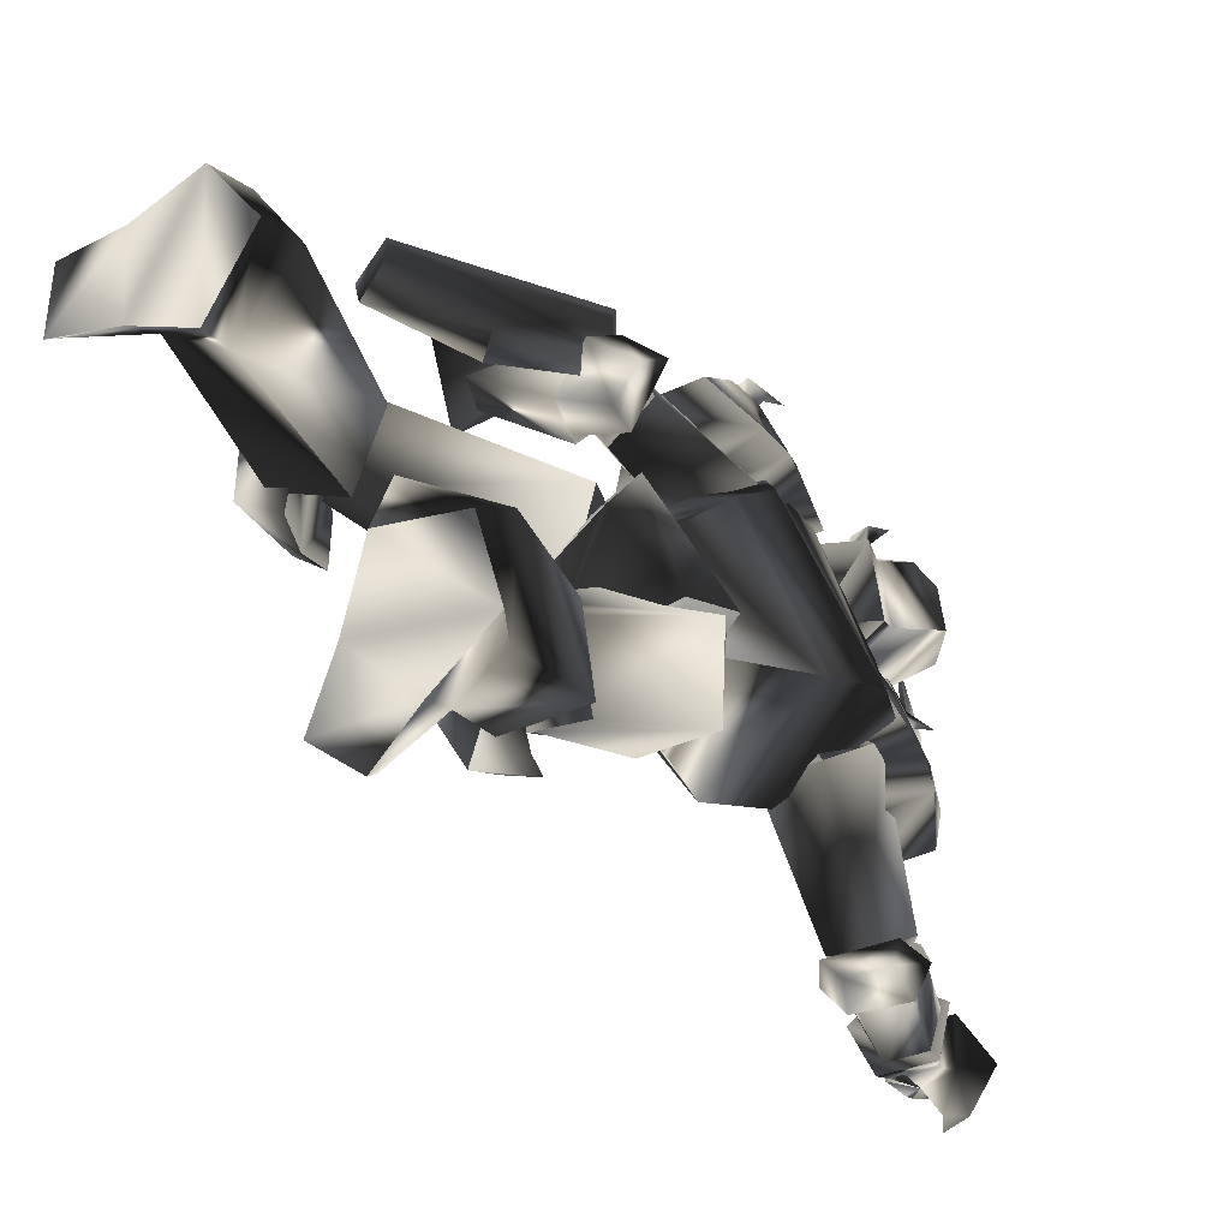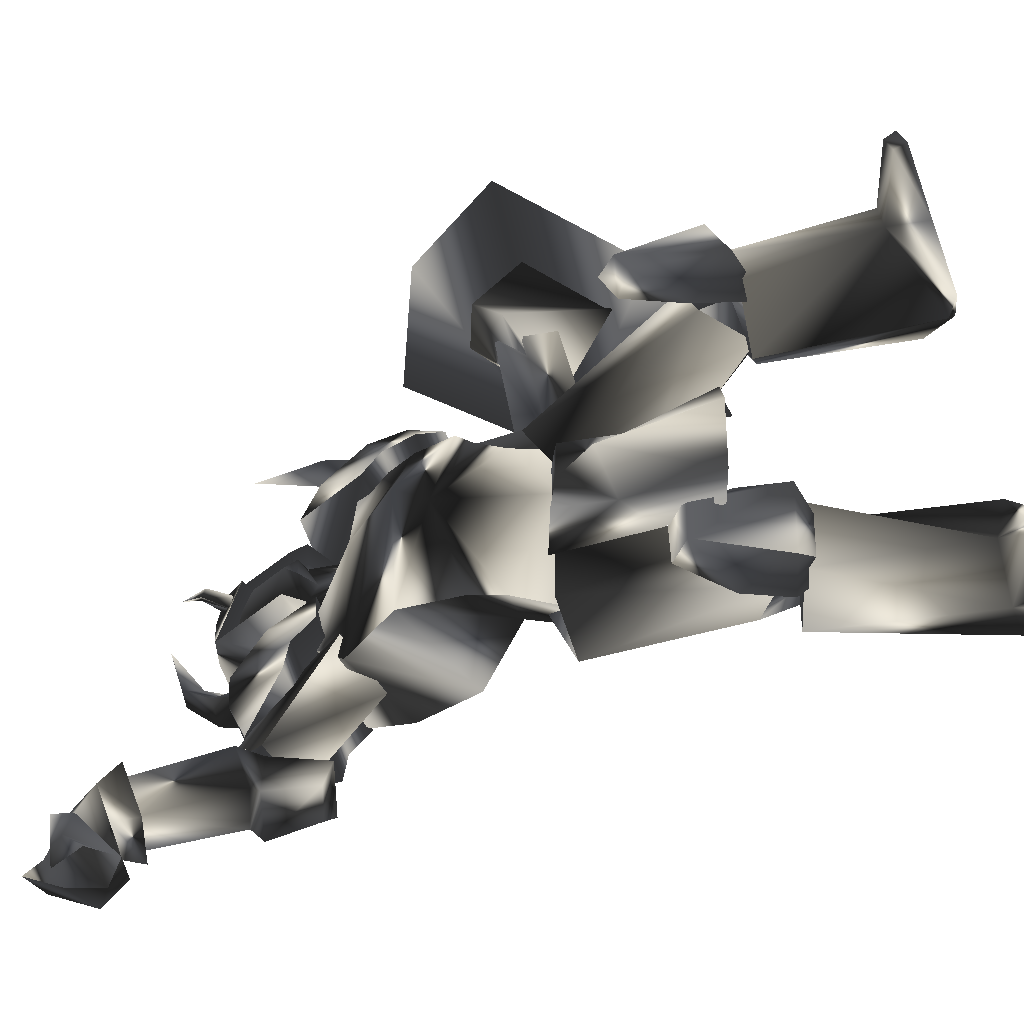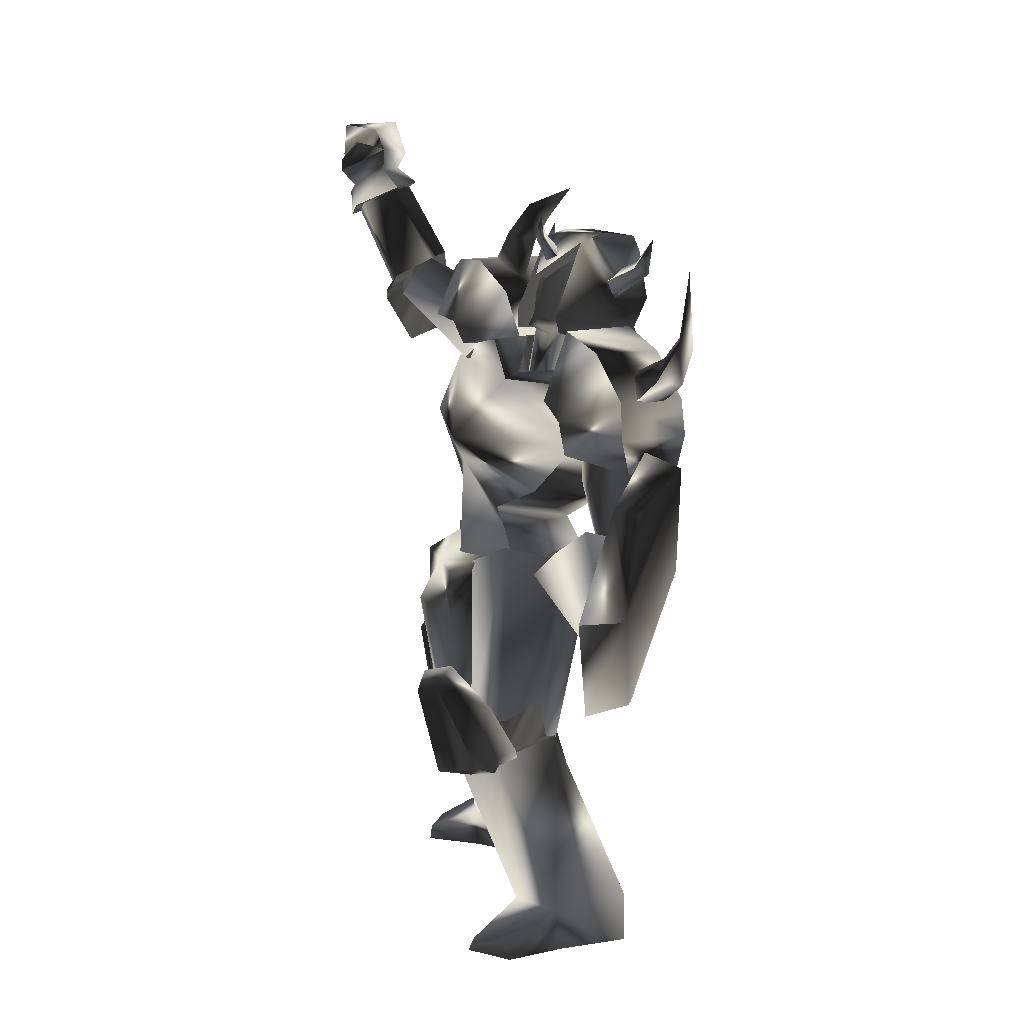
<metadata>
{"format":"obj","ext":"obj","renderer":"f3d","projection":"perspective","resolution":1024,"background":"white","views":[{"elev":-18.5,"azim":-145.9,"up":"+Y"},{"elev":-66.6,"azim":110.1,"up":"+Y"},{"elev":8.0,"azim":135.2,"up":"+Z"}]}
</metadata>
<code>
o Models/knight/frames/knight_flip_6
v -0.915 1.992 25.22
v 1.547 3.592 24.06
v 0.6518 1.103 22.44
v -0.3554 6.258 24.76
v 1.547 5.725 21.75
v -3.825 6.258 20.36
v -4.608 6.08 22.67
v -4.496 2.525 20.59
v -5.056 3.592 22.91
v 1.211 2.881 18.51
v 0.8757 1.281 19.43
v 2.666 2.17 19.2
v -3.937 0.9253 15.27
v -0.4673 -1.03 15.27
v 3.002 3.058 20.13
v 3.002 3.592 19.2
v 1.659 4.836 19.2
v -2.818 5.014 14.11
v 0.9876 4.125 13.42
v -2.258 5.192 18.74
v -2.706 2.703 18.97
v 1.883 1.459 14.8
v 5.8 2.881 4.389
v 4.457 -3.341 1.611
v 5.912 -1.386 9.249
v -0.6912 4.836 2.305
v 4.457 2.703 0.9167
v -2.37 5.369 -0.009174
v -6.735 -2.097 1.843
v -4.832 -1.563 3.694
v 0.7638 -6.541 6.24
v -1.027 -6.185 3.694
v -1.027 -1.386 18.74
v -5.056 0.03648 17.81
v 0.9876 0.5698 10.87
v -1.698 3.236 -2.092
v 3.674 -1.919 -3.25
v 3.002 1.459 15.73
v 1.211 6.792 16.19
v -2.818 7.147 15.5
v 4.009 8.391 15.04
v 4.009 1.103 15.27
v 0.6518 -4.052 19.2
v -6.175 -3.341 17.81
v -1.251 9.458 13.42
v 5.128 9.102 10.87
v 0.5399 -7.43 16.42
v 7.255 -1.208 11.1
v -7.182 -2.63 15.04
v -2.929 8.036 11.56
v 6.36 6.436 7.629
v 2.554 -7.607 12.49
v -6.399 -2.986 10.41
v -3.041 6.258 7.398
v 1.547 -6.541 8.324
v -2.929 -2.452 6.472
v 0.5399 4.125 5.083
v 6.807 3.058 6.24
v -5.28 -1.741 -0.7036
v 1.659 -4.585 -2.555
v -1.363 -18.98 30.08
v -2.37 -18.98 28.46
v -2.37 -15.61 29.85
v -1.363 -16.67 31.01
v 1.1 -15.61 30.78
v 0.8757 -14.18 29.39
v 3.002 -16.67 28
v 2.554 -17.38 29.62
v 0.8757 -19.7 27.3
v 1.1 -19.52 29.16
v -1.586 -21.65 30.08
v 0.6518 -15.96 32.4
v -0.8031 -20.23 29.16
v -0.4673 -18.27 34.02
v -2.706 -19.34 29.62
v -2.706 -21.65 31.01
v -2.594 -18.27 34.71
v -1.475 -15.78 32.16
v 1.659 -17.38 32.86
v 2.219 -19.34 30.78
v 1.547 -20.05 31.7
v 0.6518 -20.41 30.78
v -0.1316 -20.23 33.09
v 0.3161 -20.94 34.48
v -0.4673 -22.18 32.16
v 11.28 11.24 2.768
v 6.695 11.59 2.074
v 5.912 13.55 3.231
v 3.45 13.55 1.148
v 6.583 16.39 5.083
v 11.73 13.72 4.62
v 8.934 13.9 5.777
v 12.07 18.7 0.4538
v 7.703 14.97 -4.407
v 9.605 7.858 -21.3
v 13.97 8.036 -23.16
v 9.269 7.147 -24.08
v 14.19 7.68 -24.08
v 3.785 5.014 -23.16
v 4.681 5.903 -24.08
v 1.659 10.52 -23.85
v 1.1 9.991 -21.54
v 5.017 14.08 -20.61
v 4.793 13.9 -24.08
v 13.97 11.59 -23.85
v 13.86 11.06 -22.92
v 9.605 11.77 -21.3
v 9.381 12.12 -24.08
v 10.95 3.414 -12.05
v 6.36 2.347 -11.35
v 7.367 9.458 -9.499
v 11.51 7.858 -10.89
v 4.345 6.614 -11.35
v -3.601 -9.918 -24.08
v -2.258 -14.01 -23.16
v -3.713 -10.27 -21.3
v -1.922 -13.83 -24.08
v -10.2 -5.474 -23.85
v -5.168 -5.474 -24.31
v -5.168 -2.63 -22.69
v -10.43 -4.763 -21.3
v -9.98 -10.45 -21.07
v -11.55 -9.918 -23.62
v -6.958 -12.58 -20.84
v -4.832 -15.43 -22.92
v -5.056 -15.78 -23.85
v -7.742 -12.94 -23.62
v -6.063 -9.207 -9.268
v -2.258 -2.986 -10.66
v 0.6518 -6.541 -11.35
v -1.698 -10.45 -10.66
v -6.399 -4.941 -10.89
v 4.009 -6.719 -8.342
v 2.331 -7.963 -3.713
v 2.778 -8.674 -7.647
v 4.345 -6.896 -1.861
v 7.255 -4.763 -1.398
v 5.8 -4.23 1.38
v 1.995 -5.83 3.231
v 5.017 0.2142 1.843
v 6.919 -1.919 0.9167
v 6.36 -2.452 -3.018
v 4.905 -6.185 2.074
v 6.583 -2.808 -9.268
v 3.114 -4.23 -4.407
v 4.681 -0.319 -4.87
v 6.136 0.392 -9.036
v 12.85 3.236 -12.28
v 10.05 2.17 -11.81
v 11.28 1.281 -9.036
v 14.19 2.525 -6.259
v 14.53 4.836 -5.564
v 13.52 7.858 -11.12
v 12.85 1.814 -5.101
v 10.95 9.102 -9.962
v 7.814 6.614 -13.2
v 13.41 5.192 -4.176
v 12.29 8.036 -6.953
v 5.576 7.325 -12.05
v -0.8031 4.658 -1.629
v 7.031 3.058 -11.81
v 0.8757 -0.8523 -1.629
v 9.157 6.258 -12.74
v 9.941 3.592 -9.268
v 2.666 6.436 2.074
v 7.814 8.391 -7.185
v -0.2435 1.281 3.231
v 10.16 7.325 -8.342
v 6.36 3.414 3.231
v 5.464 -1.03 1.611
v 3.002 5.192 19.9
v 3.002 5.547 18.74
v -0.3554 3.414 19.67
v -0.8031 6.792 20.13
v 0.09226 7.325 17.81
v -4.72 5.903 18.97
v -5.28 2.17 19.43
v -6.063 1.814 17.12
v -5.504 6.258 16.66
v -1.027 -0.4968 18.74
v 2.331 0.7475 20.36
v 1.659 0.03648 18.97
v -2.258 3.947 21.29
v -1.475 1.992 26.15
v -4.161 2.17 26.15
v -3.377 6.969 25.68
v 0.3161 1.636 25.68
v 0.3161 3.947 25.91
v -2.37 0.03648 22.91
v -6.287 2.525 21.52
v -5.615 3.414 24.76
v -5.727 6.258 21.05
v -1.139 7.858 22.21
v -5.28 5.903 24.53
v -0.915 6.258 25.91
v 1.1 5.903 25.22
v 3.002 3.236 22.91
v -1.475 0.392 20.82
v -1.698 1.103 21.05
v -2.929 1.636 21.75
v -3.601 -1.386 23.83
v -2.258 1.814 23.37
v -0.915 1.459 22.44
v -3.041 -0.6746 24.76
v -2.258 -1.563 24.29
v -3.713 -1.386 26.61
v -0.915 6.258 20.59
v -0.3554 5.903 21.98
v -0.6912 9.458 23.37
v -1.698 6.08 22.91
v -2.258 6.258 21.29
v -1.586 8.925 23.83
v -2.034 9.636 22.91
v -1.922 10.17 25.45
v 1.771 3.414 23.37
v 1.211 2.881 23.83
v 2.89 3.058 25.68
v 0.9876 3.592 24.76
v 1.435 4.303 23.83
v 2.442 3.592 25.91
v 3.002 3.947 25.45
v 2.778 3.592 27.07
v 0.3161 -16.14 20.59
v -1.586 -15.43 17.35
v -0.915 -17.56 21.29
v -2.37 -16.32 18.28
v -4.832 -15.78 19.2
v -4.272 -17.03 22.44
v -5.504 -14.54 18.74
v -5.168 -15.07 22.67
v -3.713 -13.65 24.29
v 0.7638 -14.54 22.44
v -1.027 -12.41 23.83
v -0.915 -16.85 21.98
v -3.601 -16.32 23.14
v 0.7638 -19.16 28.23
v -1.586 -18.63 29.16
v 0.7638 -15.25 29.85
v -1.698 -16.32 30.31
v 2.219 -17.03 28.69
v 0.2042 -14.36 21.05
v -3.265 -5.652 15.27
v -3.041 -14.9 19.9
v 1.435 -5.83 16.42
v -2.034 -16.85 23.37
v -1.027 -12.94 24.06
v -4.72 -4.052 18.74
v -4.272 -13.47 22.91
v -0.8031 -2.452 15.96
v -0.8031 -3.341 19.9
v 10.05 14.97 -6.722
v 15.09 23.15 1.611
v 9.046 17.99 -5.564
v 16.99 20.83 1.38
v 0.8757 10.88 -7.879
v 0.7638 8.747 -8.805
v 0.8757 11.77 2.305
v 0.9876 15.15 2.305
v 6.136 19.95 10.41
v 6.807 17.28 11.33
v 12.51 21.9 8.092
v 13.41 20.48 8.324
v 2.219 9.991 -0.935
v -1.586 7.68 0.2223
v 2.107 8.391 0.4538
v -1.139 8.925 -0.7036
v 0.7638 13.19 -0.2406
v -2.258 11.24 -0.009174
v -0.1316 13.72 1.611
v -3.377 11.41 0.9167
v 2.666 10.88 4.852
v 3.338 8.925 2.537
v 1.435 13.37 3.694
v 2.554 10.35 -0.009174
v 1.435 13.01 0.6852
v 8.822 13.19 -0.009174
v 7.703 15.5 0.4538
v 8.822 13.72 4.157
v 7.814 15.86 3
v 9.493 12.12 2.074
v -1.363 10.52 2.768
v -1.251 8.925 13.18
v 1.211 8.214 2.305
v 1.883 5.547 11.8
v 3.562 10.88 2.537
v 1.435 11.24 0.2223
v 1.547 11.95 13.42
v 0.8757 13.19 3
v 1.883 7.325 15.5
v 4.569 9.28 12.95
v 2.554 17.81 18.05
v 1.771 16.21 15.5
v 3.674 17.46 18.28
v 3.674 15.5 15.73
v 2.331 16.75 19.2
v 2.219 14.97 17.35
v 3.45 18.17 23.37
v 3.674 12.12 13.18
v 0.7638 12.66 13.42
v 2.219 11.59 15.96
v -0.2435 14.79 11.8
v -2.929 11.06 10.64
v -0.01966 14.26 9.481
v 6.248 9.28 10.41
v 4.233 13.55 9.249
v 5.128 13.72 11.56
v -1.363 8.391 19.2
v 4.009 7.325 18.97
v 5.8 6.792 14.11
v -0.6912 11.77 17.58
v -3.377 8.569 14.11
v 4.569 10.7 17.58
v -3.041 10.35 12.95
v 6.136 8.569 12.72
v 5.128 13.55 14.34
v -0.2435 14.44 14.34
v -0.8031 -1.208 28
v -2.929 -3.519 26.15
v -2.034 -1.208 28.23
v -0.915 -3.519 25.91
v -1.922 -1.741 25.22
v -1.81 -0.1413 27.07
v -0.2435 3.592 29.16
v -1.475 -2.63 21.75
v -3.601 -5.119 22.21
v -0.6912 -5.652 22.21
v -5.392 -9.029 23.14
v -7.294 -6.896 19.67
v -5.28 -6.719 24.06
v -1.139 -9.741 23.14
v 1.771 -8.674 19.67
v 0.09226 -7.785 23.83
v 2.554 -4.941 17.58
v 1.659 0.2142 18.28
v -3.713 1.281 18.51
v -6.511 -3.163 17.58
v -4.049 -0.4968 21.52
v 1.323 -1.563 21.52
v -6.847 -4.585 19.2
v 2.219 -6.363 19.2
v 0.6518 -5.119 23.83
v -4.72 -4.052 24.06
v 2.107 -5.296 -8.11
v 0.7638 -5.119 -11.12
v 2.331 -7.607 -11.58
v 3.45 -8.318 -5.564
v 2.219 -10.27 -5.101
v -0.1316 -11.7 -10.66
v 2.778 -7.074 -4.176
v -3.713 -7.074 -12.74
v -2.929 -11.16 -9.731
v 0.9876 -10.1 -3.713
v -1.475 -11.34 -6.722
v -1.922 -4.052 -10.89
v -6.175 -2.274 1.38
v -6.063 -5.652 -10.89
v -0.915 0.2142 0.9167
v -0.01966 -7.074 -9.499
v -3.041 -7.252 -12.51
v -4.496 -9.207 -7.185
v -4.496 -7.074 3.694
v -2.146 -1.919 5.315
v -2.482 -9.918 -9.036
v 0.3161 -7.785 3.463
v 2.778 -3.874 2.537
f 1 2 3
f 4 5 2
f 4 6 5
f 7 8 6
f 1 3 8
f 9 7 4
f 10 11 12
f 13 11 14
f 3 15 11
f 16 12 15
f 5 17 15
f 17 18 19
f 18 20 13
f 12 11 15
f 16 15 17
f 15 3 2
f 15 2 5
f 4 2 1
f 4 1 9
f 8 9 1
f 21 8 3
f 14 22 19
f 17 22 10
f 6 4 7
f 20 5 6
f 8 7 9
f 21 6 8
f 10 12 16
f 11 21 3
f 21 20 6
f 20 17 5
f 22 11 10
f 16 17 10
f 11 22 14
f 22 17 19
f 11 13 21
f 18 17 20
f 21 13 20
f 13 14 19
f 19 18 13
f 23 24 25
f 26 27 23
f 28 27 26
f 29 26 30
f 28 26 29
f 30 31 32
f 29 30 32
f 31 24 32
f 33 34 35
f 36 37 27
f 28 36 27
f 33 35 38
f 38 35 39
f 39 35 40
f 40 35 34
f 38 39 41
f 42 38 41
f 38 43 33
f 42 43 38
f 34 33 43
f 44 34 43
f 44 40 34
f 45 40 44
f 40 41 39
f 45 41 40
f 46 42 41
f 47 42 48
f 44 43 47
f 49 44 47
f 50 45 44
f 49 50 44
f 45 46 41
f 50 46 45
f 48 46 51
f 48 52 47
f 53 47 52
f 49 47 53
f 54 50 49
f 53 54 49
f 54 51 46
f 50 54 46
f 51 25 48
f 52 25 55
f 56 52 55
f 53 52 56
f 57 54 53
f 56 57 53
f 57 58 51
f 54 57 51
f 23 25 58
f 55 25 31
f 56 55 31
f 30 56 31
f 26 57 56
f 30 26 56
f 57 23 58
f 26 23 57
f 24 27 37
f 59 32 60
f 29 32 59
f 24 37 60
f 59 28 29
f 36 28 59
f 24 31 25
f 24 23 27
f 25 52 48
f 25 51 58
f 42 47 43
f 42 46 48
f 60 36 59
f 37 36 60
f 32 24 60
f 61 62 63
f 64 61 63
f 65 64 63
f 66 65 63
f 65 66 67
f 68 65 67
f 68 69 70
f 67 69 68
f 70 69 62
f 61 70 62
f 62 66 63
f 67 66 62
f 69 67 62
f 71 72 73
f 74 72 71
f 71 73 75
f 76 71 75
f 77 75 78
f 76 75 77
f 74 77 78
f 72 74 78
f 79 72 80
f 81 79 80
f 81 73 82
f 80 73 81
f 79 83 82
f 68 70 73
f 80 68 73
f 72 65 68
f 80 72 68
f 84 74 85
f 72 78 64
f 65 72 64
f 75 61 64
f 78 75 64
f 73 70 61
f 75 73 61
f 79 73 72
f 82 73 79
f 84 77 74
f 84 76 77
f 76 84 85
f 83 81 82
f 83 79 81
f 71 85 74
f 85 71 76
f 86 87 88
f 87 89 90
f 89 87 86
f 91 92 93
f 90 89 94
f 93 90 94
f 92 88 90
f 94 86 91
f 91 93 94
f 88 92 91
f 88 91 86
f 90 88 87
f 86 94 89
f 90 93 92
f 95 96 97
f 97 96 98
f 99 100 101
f 99 101 102
f 103 102 101
f 103 101 104
f 105 106 107
f 105 107 108
f 96 106 98
f 98 106 105
f 109 110 111
f 109 111 112
f 97 98 108
f 108 98 105
f 96 95 107
f 96 107 106
f 107 112 111
f 107 111 103
f 111 113 102
f 111 102 103
f 110 99 113
f 113 99 102
f 110 109 95
f 110 95 99
f 108 107 104
f 104 107 103
f 104 101 100
f 110 113 111
f 104 97 108
f 99 95 100
f 100 95 97
f 109 112 95
f 95 112 107
f 104 100 97
f 114 115 116
f 117 115 114
f 118 119 120
f 121 118 120
f 118 121 122
f 123 118 122
f 124 125 126
f 127 124 126
f 117 125 115
f 126 125 117
f 128 129 130
f 131 128 130
f 127 117 114
f 126 117 127
f 124 116 115
f 125 124 115
f 128 131 124
f 122 128 124
f 121 132 128
f 122 121 128
f 132 120 129
f 121 120 132
f 116 130 129
f 120 116 129
f 123 124 127
f 122 124 123
f 119 118 123
f 128 132 129
f 127 114 123
f 119 116 120
f 114 116 119
f 116 131 130
f 124 131 116
f 114 119 123
f 133 134 135
f 136 137 133
f 134 136 135
f 138 139 140
f 138 141 142
f 140 142 141
f 136 143 138
f 135 136 133
f 144 137 142
f 140 134 145
f 146 140 145
f 138 137 136
f 142 137 138
f 133 144 145
f 134 140 139
f 138 140 141
f 139 138 143
f 139 136 134
f 142 146 147
f 142 140 146
f 136 139 143
f 144 133 137
f 142 147 144
f 144 147 146
f 145 134 133
f 146 145 144
f 148 149 150
f 148 150 151
f 148 151 152
f 148 152 153
f 151 150 154
f 153 155 156
f 156 148 153
f 154 150 157
f 157 150 158
f 152 151 154
f 152 154 157
f 156 155 149
f 152 158 153
f 158 152 157
f 153 158 155
f 149 148 156
f 150 149 155
f 150 155 158
f 159 160 161
f 161 160 162
f 163 161 164
f 165 160 166
f 166 160 159
f 167 160 165
f 165 166 168
f 165 168 169
f 162 170 164
f 162 164 161
f 165 169 170
f 162 167 170
f 160 167 162
f 168 163 164
f 159 163 166
f 161 163 159
f 169 168 164
f 169 164 170
f 170 167 165
f 163 168 166
f 171 172 173
f 171 174 175
f 175 174 176
f 177 178 179
f 180 178 177
f 181 182 180
f 181 183 173
f 184 185 186
f 173 172 175
f 187 184 188
f 184 187 189
f 189 190 191
f 191 190 192
f 193 186 194
f 195 186 193
f 196 197 188
f 196 183 197
f 187 183 181
f 181 198 187
f 198 177 190
f 176 192 190
f 174 193 192
f 193 174 196
f 185 191 194
f 180 198 181
f 188 197 187
f 188 195 196
f 188 186 195
f 184 186 188
f 194 186 185
f 192 194 191
f 190 177 176
f 179 176 177
f 176 179 175
f 175 172 171
f 177 198 180
f 190 189 198
f 191 185 189
f 193 196 195
f 194 192 193
f 192 176 174
f 183 187 197
f 183 196 171
f 189 187 198
f 171 196 174
f 189 185 184
f 180 182 173
f 173 175 179
f 178 180 173
f 179 178 173
f 173 182 181
f 173 183 171
f 199 200 201
f 202 203 204
f 202 204 200
f 200 199 203
f 202 200 203
f 205 206 204
f 206 201 204
f 206 205 201
f 205 204 203
f 201 200 204
f 199 201 205
f 205 203 199
f 207 208 209
f 210 211 212
f 210 212 208
f 208 207 211
f 210 208 211
f 213 214 212
f 214 209 212
f 214 213 209
f 213 212 211
f 209 208 212
f 207 209 213
f 213 211 207
f 215 216 217
f 218 219 220
f 218 220 216
f 216 215 219
f 218 216 219
f 221 222 220
f 222 217 220
f 222 221 217
f 221 220 219
f 217 216 220
f 215 217 221
f 221 219 215
f 223 224 225
f 225 224 226
f 226 227 228
f 226 228 225
f 227 229 230
f 227 230 228
f 229 224 230
f 230 224 223
f 226 224 227
f 227 224 229
f 231 232 233
f 232 223 225
f 232 225 234
f 234 225 235
f 235 225 228
f 235 228 231
f 231 228 230
f 223 232 231
f 223 231 230
f 234 235 236
f 236 235 237
f 231 233 238
f 231 238 239
f 231 239 237
f 231 237 235
f 240 232 236
f 236 232 234
f 233 232 238
f 238 232 240
f 240 236 238
f 238 236 237
f 238 237 239
f 241 242 243
f 244 242 241
f 245 246 241
f 243 242 247
f 248 243 247
f 249 247 242
f 246 248 247
f 250 246 247
f 246 250 244
f 241 246 244
f 250 247 249
f 244 250 249
f 242 244 249
f 248 246 245
f 243 248 245
f 241 243 245
f 251 252 253
f 254 252 251
f 255 251 253
f 256 251 255
f 257 255 258
f 256 255 257
f 257 258 259
f 260 257 259
f 259 261 262
f 260 259 262
f 262 261 252
f 254 262 252
f 252 261 259
f 257 251 256
f 254 251 257
f 262 254 257
f 260 262 257
f 258 255 253
f 258 253 252
f 259 258 252
f 263 264 265
f 266 264 263
f 267 268 266
f 263 267 266
f 269 270 268
f 267 269 268
f 269 264 270
f 265 264 269
f 268 264 266
f 270 264 268
f 271 272 273
f 263 265 272
f 274 263 272
f 275 263 274
f 267 263 275
f 273 267 275
f 269 267 273
f 273 272 265
f 269 273 265
f 276 275 274
f 277 275 276
f 278 271 273
f 279 278 273
f 277 279 273
f 275 277 273
f 276 272 280
f 274 272 276
f 278 272 271
f 280 272 278
f 278 276 280
f 277 276 278
f 279 277 278
f 281 282 283
f 283 282 284
f 283 285 286
f 287 282 281
f 287 281 288
f 282 287 289
f 287 288 285
f 287 285 290
f 284 290 285
f 284 285 283
f 289 287 290
f 289 290 284
f 289 284 282
f 286 285 288
f 286 288 281
f 286 281 283
f 291 292 293
f 294 293 292
f 295 296 291
f 297 291 293
f 298 299 300
f 294 298 300
f 300 296 294
f 298 292 299
f 295 297 293
f 291 297 295
f 292 298 294
f 293 294 295
f 292 291 296
f 299 292 296
f 296 295 294
f 296 300 299
f 301 302 303
f 302 304 305
f 306 301 303
f 304 306 305
f 307 308 309
f 310 307 311
f 308 312 309
f 308 307 310
f 313 302 301
f 314 304 302
f 314 315 306
f 315 316 301
f 312 315 314
f 309 314 313
f 310 311 313
f 312 310 316
f 313 311 309
f 302 313 314
f 305 303 302
f 306 304 314
f 314 309 312
f 313 316 310
f 301 316 313
f 310 312 308
f 316 315 312
f 301 306 315
f 303 305 306
f 309 311 307
f 317 318 319
f 318 317 320
f 319 321 322
f 317 319 323
f 324 325 326
f 324 326 320
f 320 321 324
f 325 318 326
f 317 323 322
f 322 323 319
f 320 326 318
f 322 320 317
f 321 319 318
f 321 318 325
f 320 322 321
f 325 324 321
f 327 328 329
f 330 331 328
f 327 329 332
f 330 332 331
f 333 334 335
f 336 335 337
f 333 338 334
f 337 335 334
f 329 328 339
f 328 331 340
f 332 341 340
f 329 342 341
f 340 341 338
f 339 340 333
f 339 336 337
f 342 337 338
f 333 336 339
f 340 339 328
f 328 327 330
f 340 331 332
f 338 333 340
f 337 342 339
f 339 342 329
f 334 338 337
f 338 341 342
f 341 332 329
f 332 330 327
f 335 336 333
f 343 344 345
f 346 343 345
f 347 346 345
f 348 347 345
f 349 343 346
f 350 351 348
f 348 345 350
f 352 343 349
f 353 343 352
f 349 346 347
f 352 349 347
f 344 351 350
f 348 353 347
f 352 347 353
f 351 353 348
f 350 345 344
f 351 344 343
f 353 351 343
f 354 355 356
f 357 355 354
f 358 354 359
f 360 355 361
f 356 355 360
f 361 355 362
f 363 360 361
f 364 363 361
f 358 365 357
f 354 358 357
f 365 364 361
f 365 362 357
f 357 362 355
f 358 359 363
f 360 359 356
f 356 359 354
f 358 363 364
f 365 358 364
f 361 362 365
f 360 363 359

</code>
